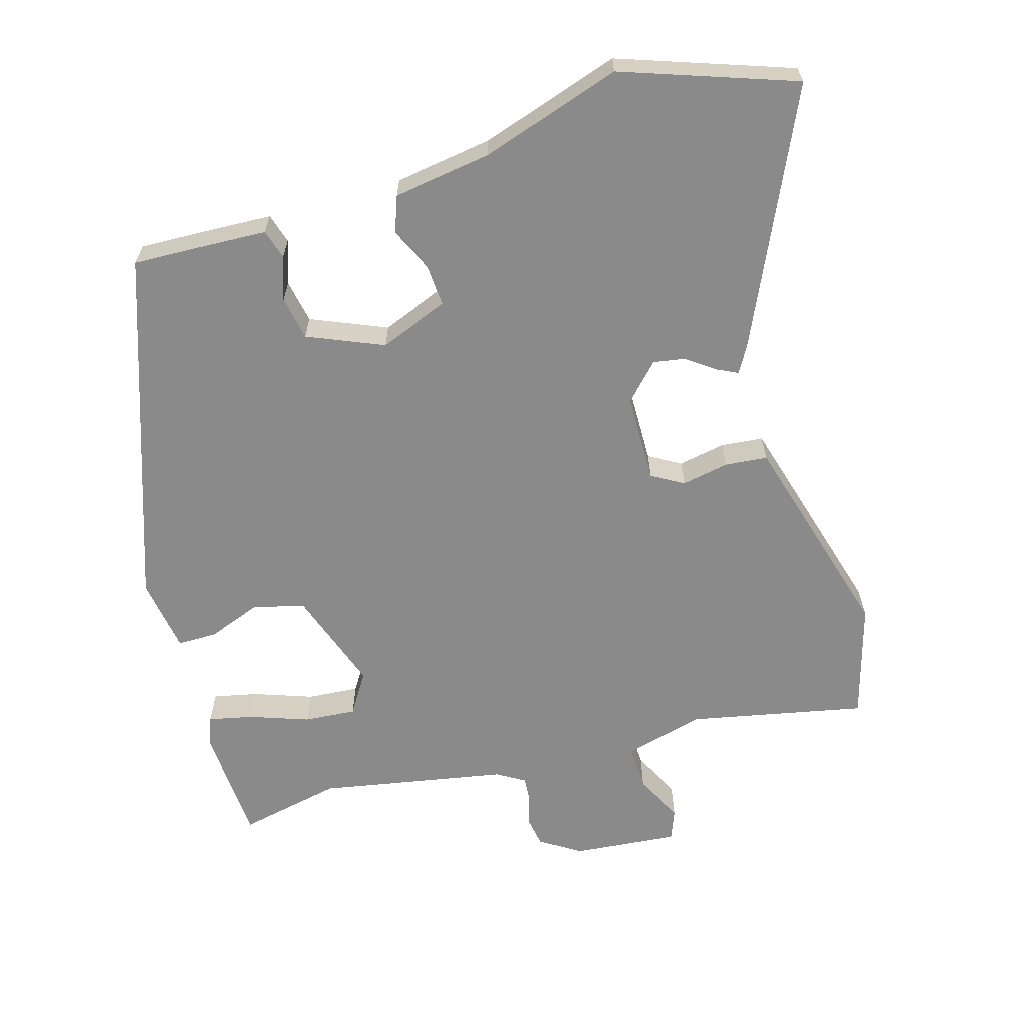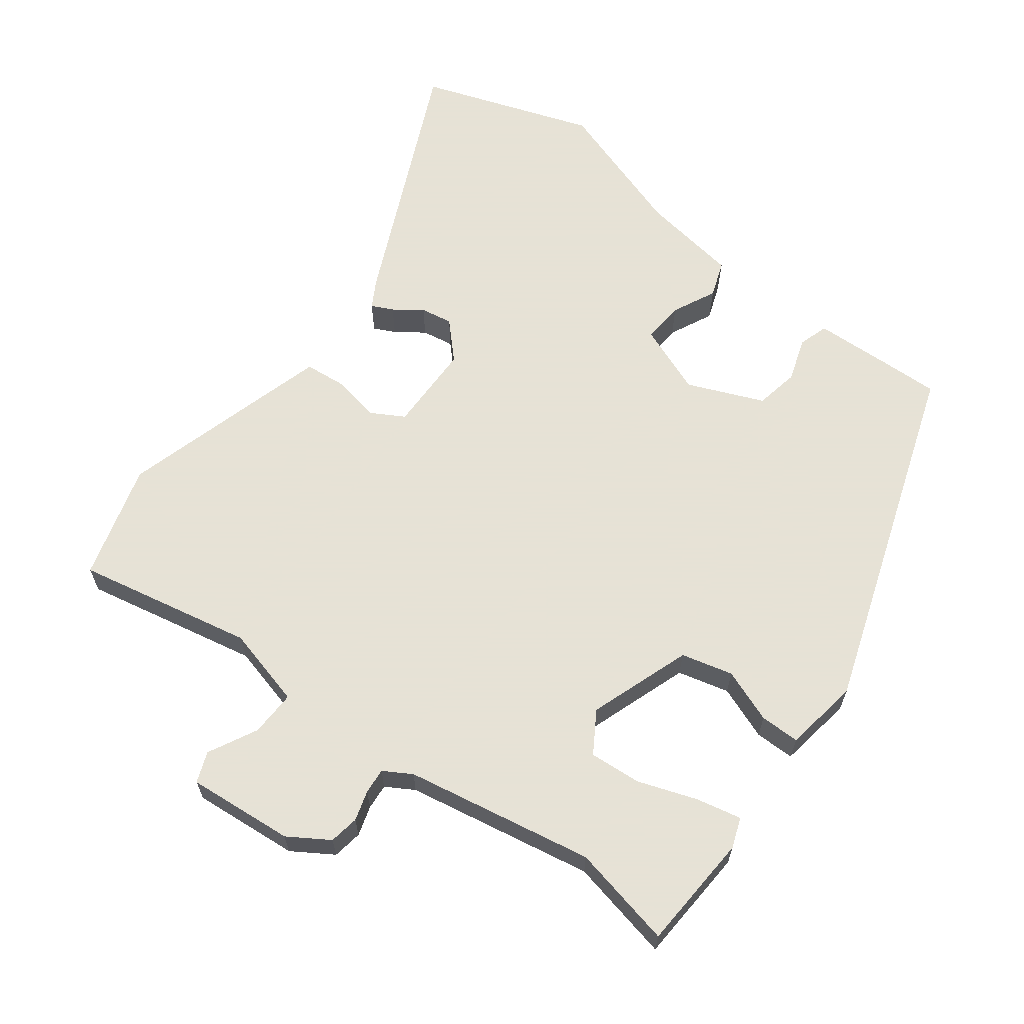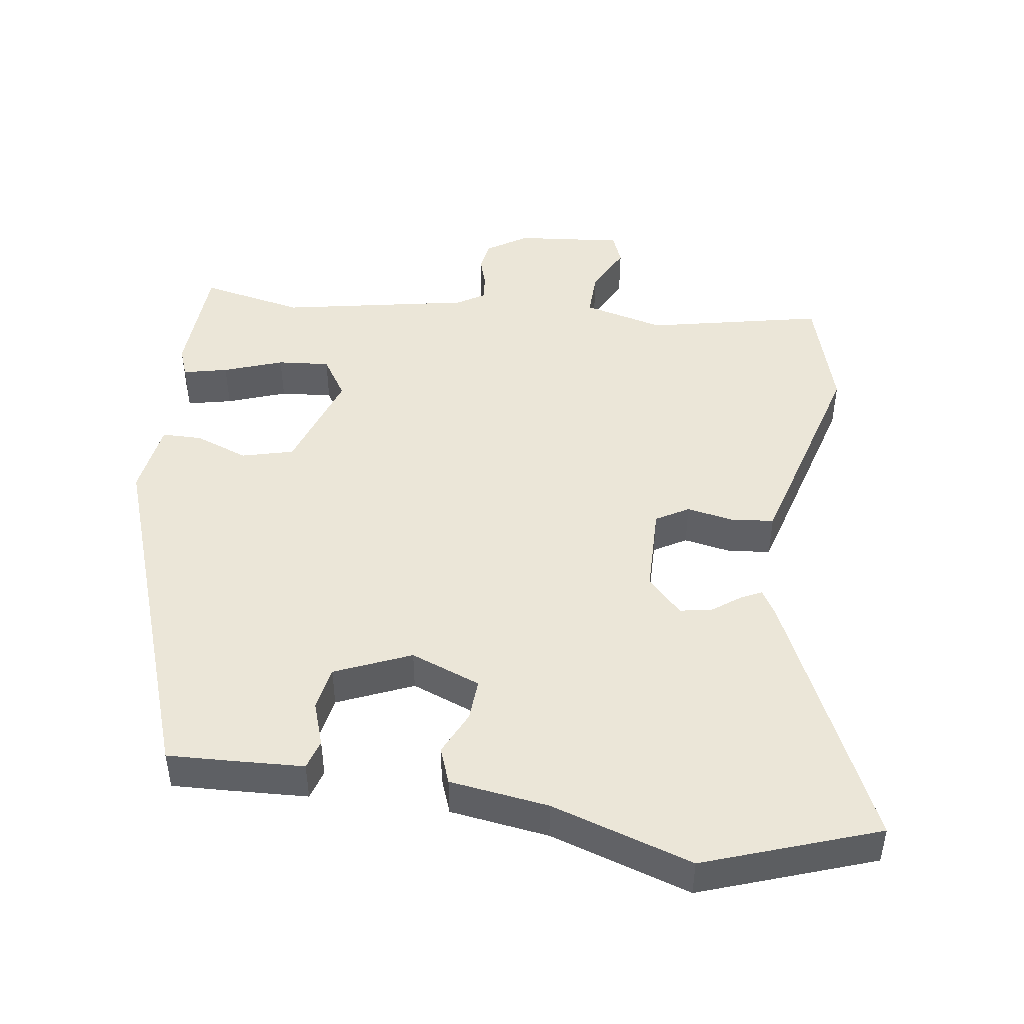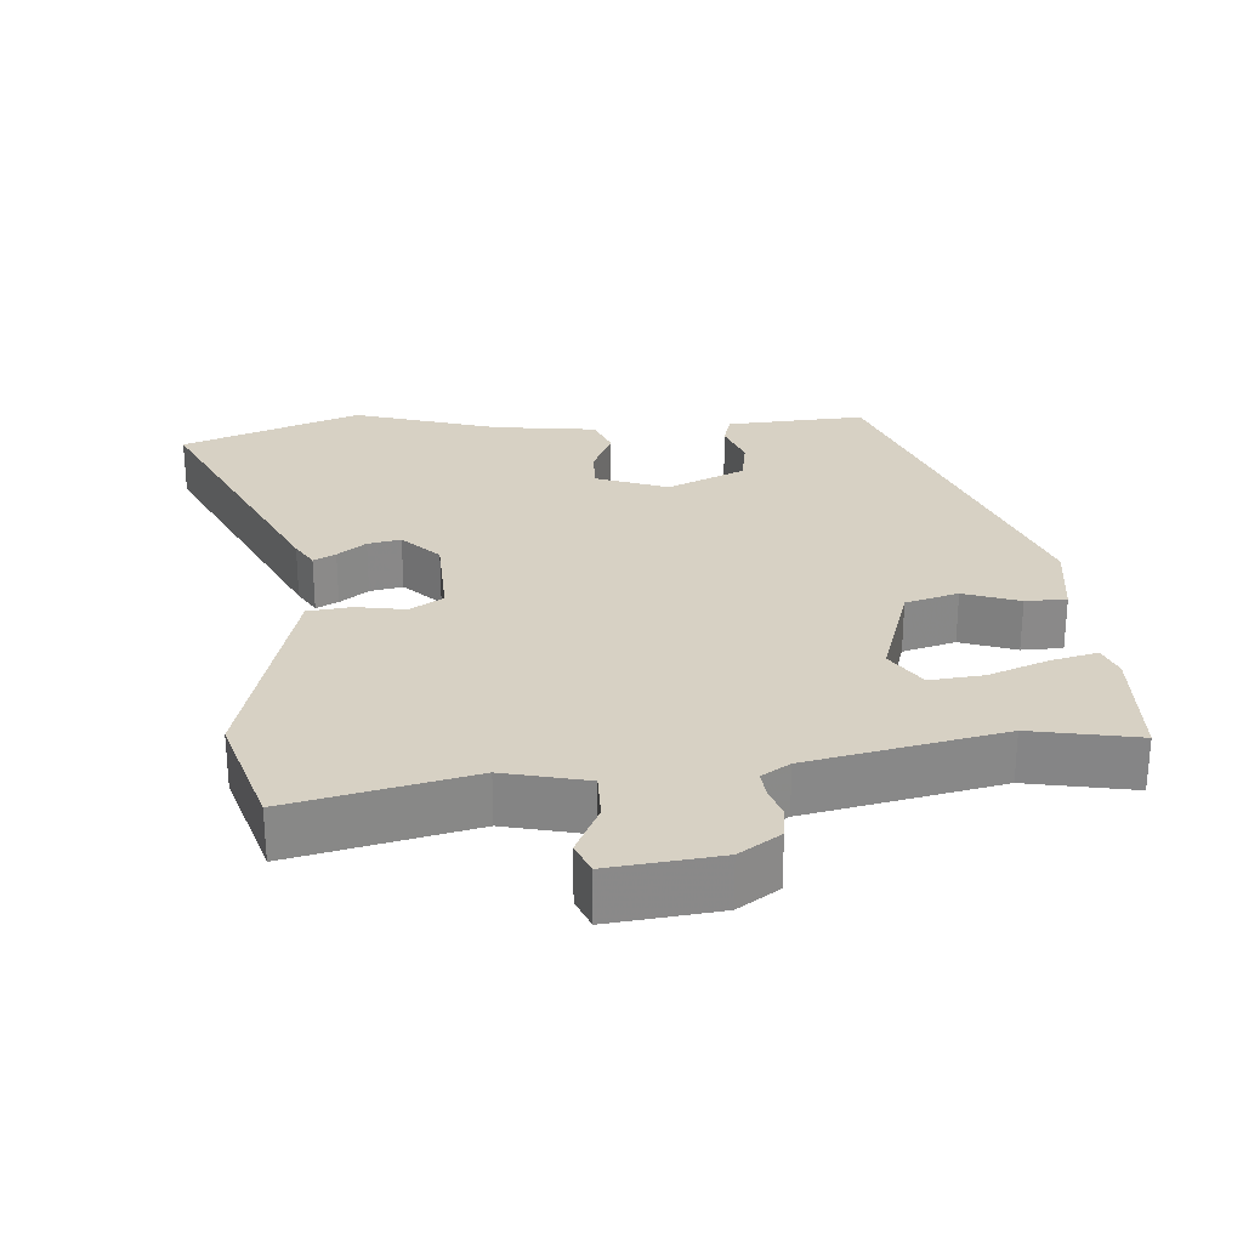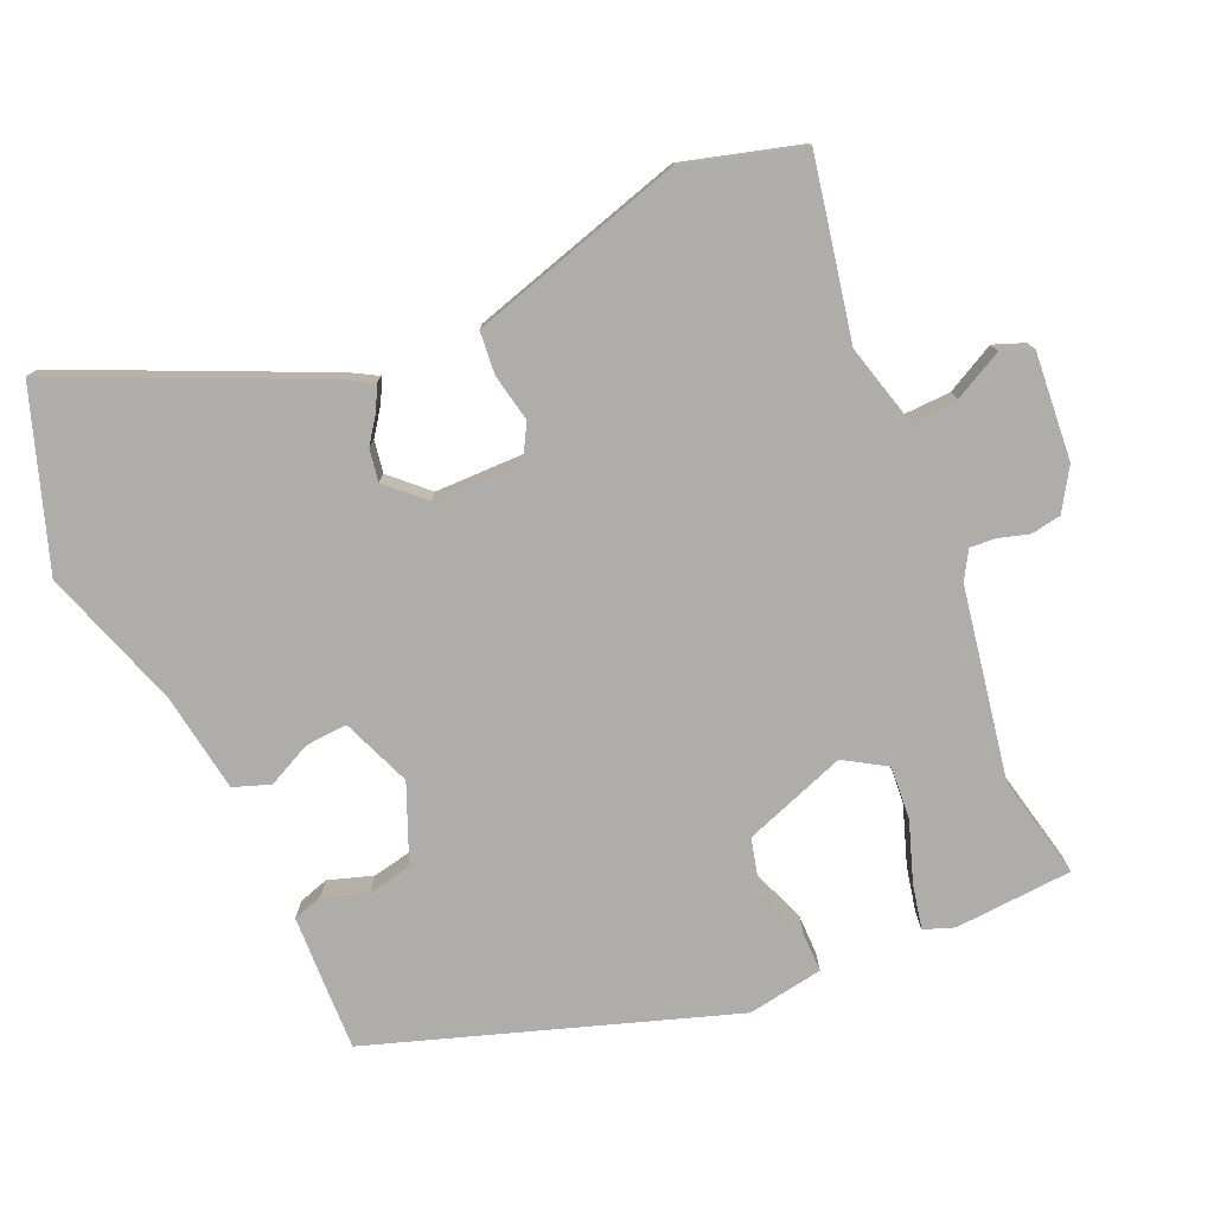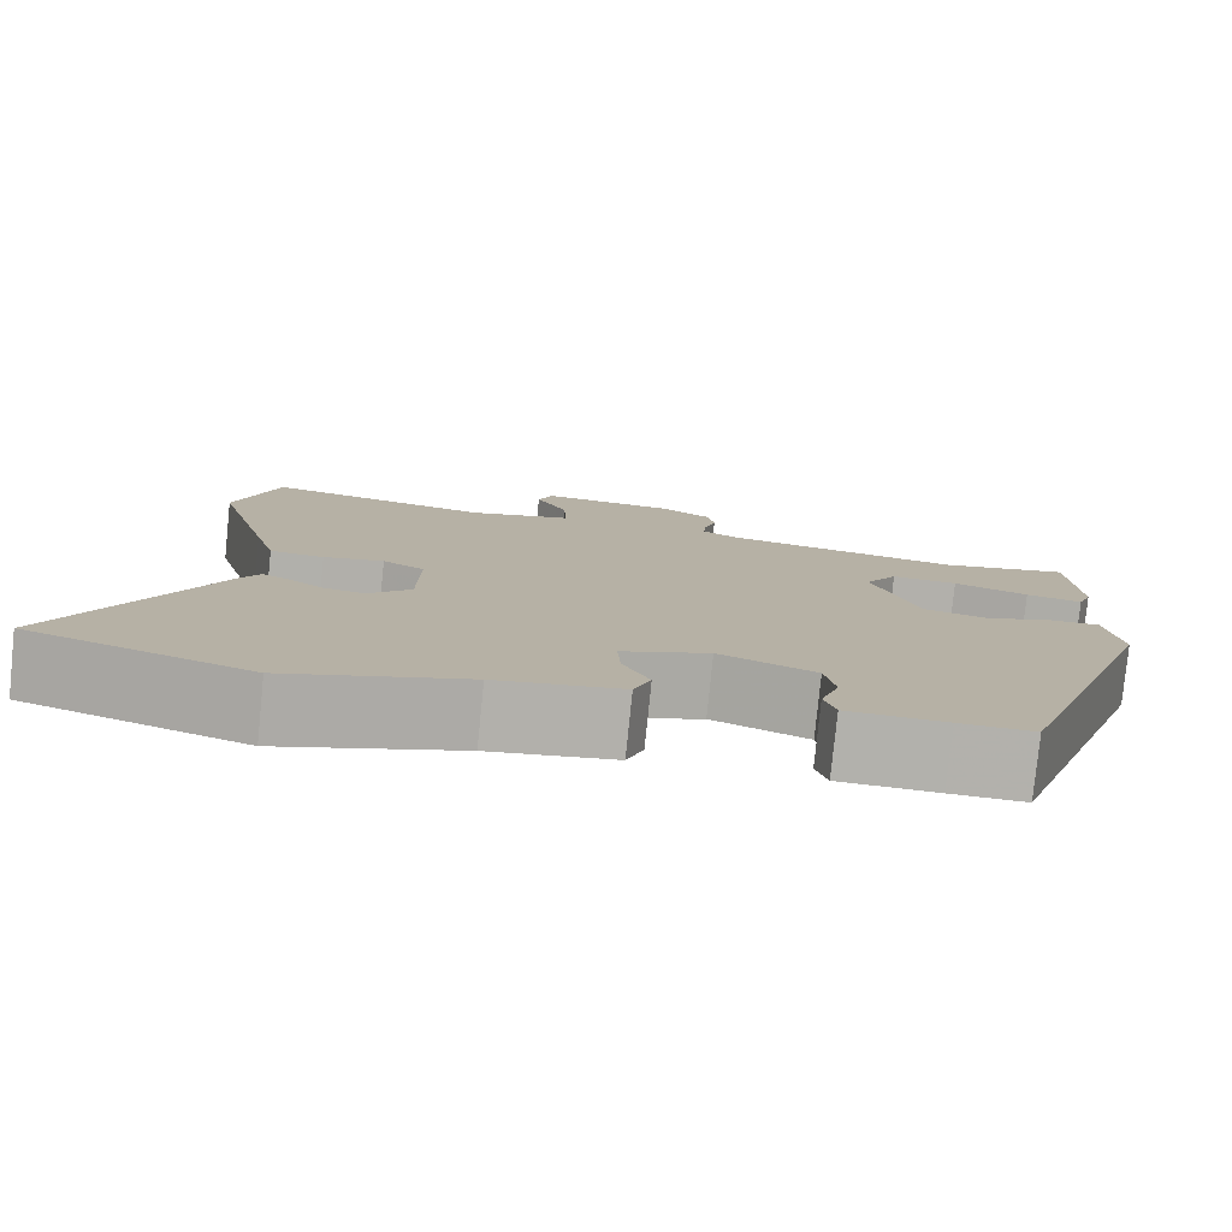
<metadata>
{"format":"obj","ext":"obj","renderer":"f3d","projection":"perspective","resolution":1024,"background":"white","views":[{"elev":-63.4,"azim":-163.8,"up":"+Y"},{"elev":63.8,"azim":37.1,"up":"+Y"},{"elev":46.5,"azim":-172.2,"up":"+Y"},{"elev":27.1,"azim":-5.4,"up":"+Y"},{"elev":-77.4,"azim":-65.9,"up":"+Y"},{"elev":-79.1,"azim":-5.8,"up":"+Z"}]}
</metadata>
<code>
v -0.374 0.07 -0.544
v -0.623 0.07 -0.457
v -0.456 0.07 -0.093
v -0.434 0.07 -0.055
v -0.403 0.07 -0.07
v -0.363 0.07 -0.099
v -0.317 0.07 -0.107
v -0.268 0.07 -0.056
v -0.266 0.07 0.072
v -0.313 0.07 0.099
v -0.381 0.07 0.086
v -0.442 0.07 0.092
v -0.466 0.07 0.176
v -0.529 0.07 0.398
v -0.481 0.07 0.565
v -0.228 0.07 0.513
v -0.112 0.07 0.543
v -0.114 0.07 0.609
v -0.15 0.07 0.679
v -0.133 0.07 0.723
v 0.02 0.07 0.709
v 0.078 0.07 0.672
v 0.085 0.07 0.629
v 0.072 0.07 0.586
v 0.069 0.07 0.549
v 0.109 0.07 0.525
v 0.38 0.07 0.475
v 0.528 0.07 0.506
v 0.538 0.07 0.338
v 0.522 0.07 0.295
v 0.458 0.07 0.309
v 0.373 0.07 0.339
v 0.298 0.07 0.345
v 0.261 0.07 0.286
v 0.312 0.07 0.139
v 0.386 0.07 0.12
v 0.463 0.07 0.149
v 0.52 0.07 0.149
v 0.537 0.07 0.041
v 0.363 0.07 -0.466
v 0.279 0.07 -0.463
v 0.168 0.07 -0.458
v 0.155 0.07 -0.415
v 0.176 0.07 -0.352
v 0.164 0.07 -0.289
v 0.055 0.07 -0.243
v -0.045 0.07 -0.282
v -0.041 0.07 -0.342
v -0.011 0.07 -0.405
v -0.03 0.07 -0.457
v -0.172 0.07 -0.478
v -0.374 0 -0.544
v -0.623 0 -0.457
v -0.456 0 -0.093
v -0.434 0 -0.055
v -0.403 0 -0.07
v -0.363 0 -0.099
v -0.317 0 -0.107
v -0.268 0 -0.056
v -0.266 0 0.072
v -0.313 0 0.099
v -0.381 0 0.086
v -0.442 0 0.092
v -0.466 0 0.176
v -0.529 0 0.398
v -0.481 0 0.565
v -0.228 0 0.513
v -0.112 0 0.543
v -0.114 0 0.609
v -0.15 0 0.679
v -0.133 0 0.723
v 0.02 0 0.709
v 0.078 0 0.672
v 0.085 0 0.629
v 0.072 0 0.586
v 0.069 0 0.549
v 0.109 0 0.525
v 0.38 0 0.475
v 0.528 0 0.506
v 0.538 0 0.338
v 0.522 0 0.295
v 0.458 0 0.309
v 0.373 0 0.339
v 0.298 0 0.345
v 0.261 0 0.286
v 0.312 0 0.139
v 0.386 0 0.12
v 0.463 0 0.149
v 0.52 0 0.149
v 0.537 0 0.041
v 0.363 0 -0.466
v 0.279 0 -0.463
v 0.168 0 -0.458
v 0.155 0 -0.415
v 0.176 0 -0.352
v 0.164 0 -0.289
v 0.055 0 -0.243
v -0.045 0 -0.282
v -0.041 0 -0.342
v -0.011 0 -0.405
v -0.03 0 -0.457
v -0.172 0 -0.478
f 48 49 50 51
f 1 2 3
f 51 1 3
f 48 51 3
f 47 48 3
f 46 47 3
f 42 43 44
f 41 42 44
f 40 41 44
f 39 40 44
f 38 39 44
f 37 38 44
f 36 37 44
f 35 36 44 45
f 34 35 45 46
f 30 31 32
f 29 30 32
f 28 29 32
f 27 28 32
f 26 27 32 33
f 25 26 33 34
f 22 23 24
f 21 22 24
f 20 21 24
f 19 20 24
f 18 19 24
f 17 18 24 25
f 25 34 46
f 17 25 46
f 16 17 46
f 14 15 16
f 13 14 16
f 12 13 16
f 11 12 16
f 10 11 16
f 3 4 5 6
f 3 6 7
f 46 3 7
f 9 10 16
f 8 9 16 46
f 7 8 46
f 102 101 100 99
f 54 53 52
f 54 52 102
f 54 102 99
f 54 99 98
f 54 98 97
f 95 94 93
f 95 93 92
f 95 92 91
f 95 91 90
f 95 90 89
f 95 89 88
f 95 88 87
f 96 95 87 86
f 97 96 86 85
f 83 82 81
f 83 81 80
f 83 80 79
f 83 79 78
f 84 83 78 77
f 85 84 77 76
f 75 74 73
f 75 73 72
f 75 72 71
f 75 71 70
f 75 70 69
f 76 75 69 68
f 97 85 76
f 97 76 68
f 97 68 67
f 67 66 65
f 67 65 64
f 67 64 63
f 67 63 62
f 67 62 61
f 57 56 55 54
f 58 57 54
f 58 54 97
f 67 61 60
f 97 67 60 59
f 97 59 58
f 1 52 53 2
f 2 53 54 3
f 3 54 55 4
f 4 55 56 5
f 5 56 57 6
f 6 57 58 7
f 7 58 59 8
f 8 59 60 9
f 9 60 61 10
f 10 61 62 11
f 11 62 63 12
f 12 63 64 13
f 13 64 65 14
f 14 65 66 15
f 15 66 67 16
f 16 67 68 17
f 17 68 69 18
f 18 69 70 19
f 19 70 71 20
f 20 71 72 21
f 21 72 73 22
f 22 73 74 23
f 23 74 75 24
f 24 75 76 25
f 25 76 77 26
f 26 77 78 27
f 27 78 79 28
f 28 79 80 29
f 29 80 81 30
f 30 81 82 31
f 31 82 83 32
f 32 83 84 33
f 33 84 85 34
f 34 85 86 35
f 35 86 87 36
f 36 87 88 37
f 37 88 89 38
f 38 89 90 39
f 39 90 91 40
f 40 91 92 41
f 41 92 93 42
f 42 93 94 43
f 43 94 95 44
f 44 95 96 45
f 45 96 97 46
f 46 97 98 47
f 47 98 99 48
f 48 99 100 49
f 49 100 101 50
f 50 101 102 51
f 51 102 52 1

</code>
